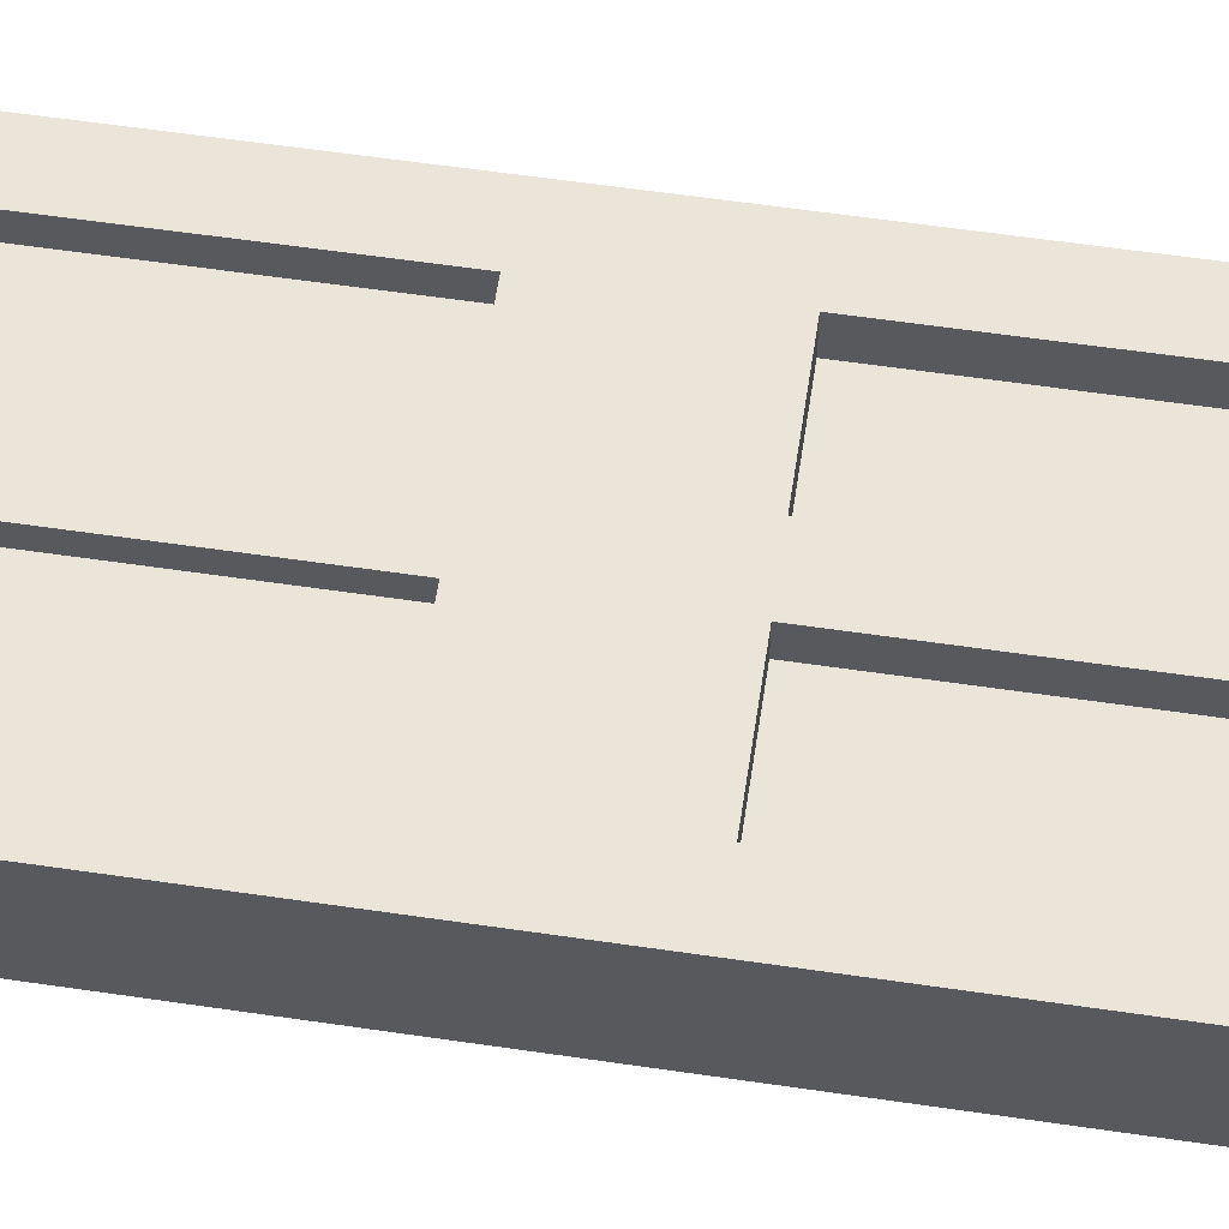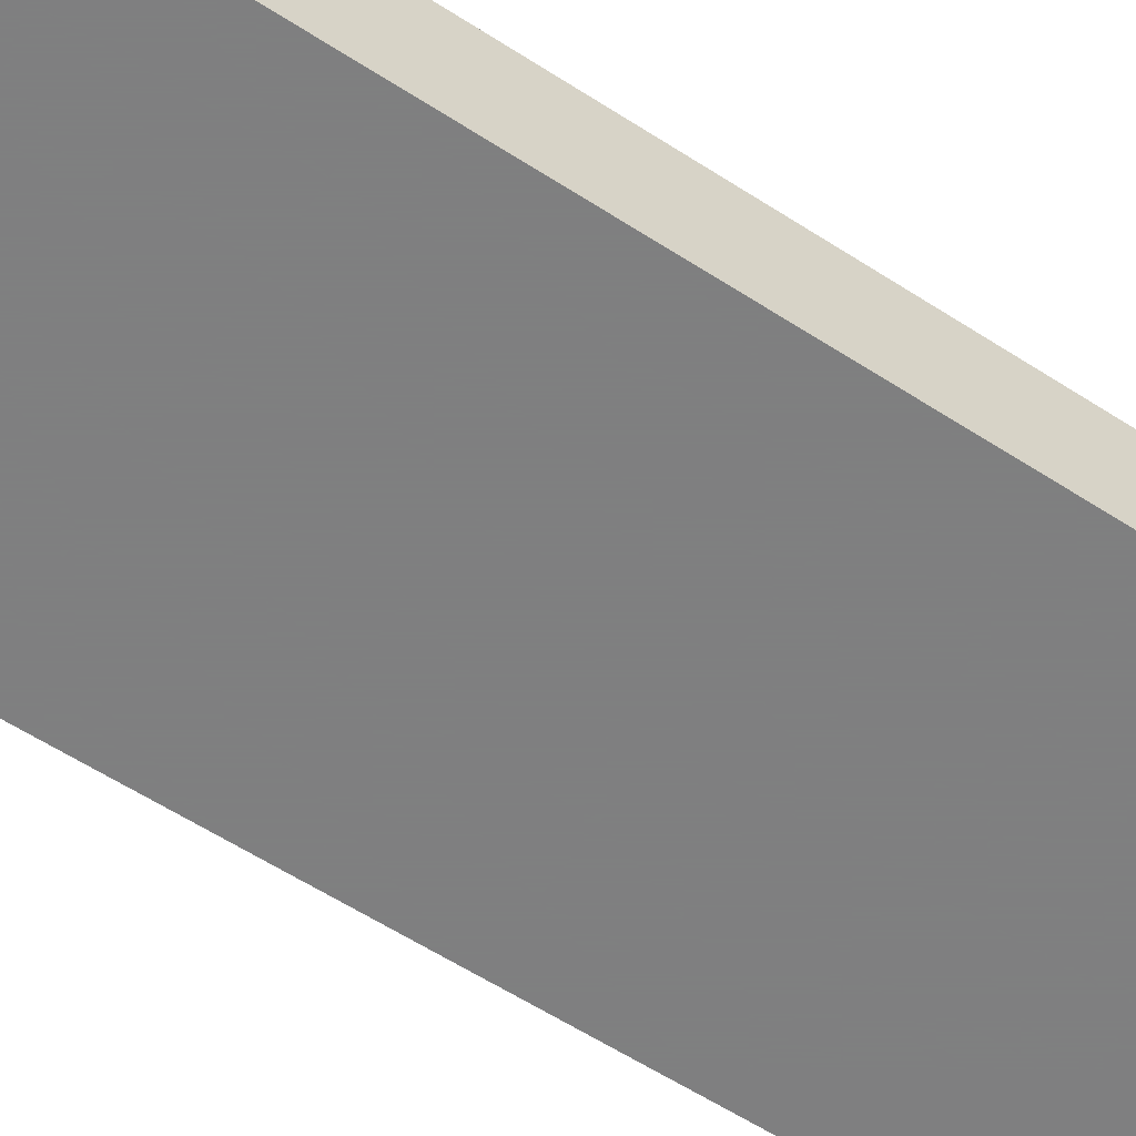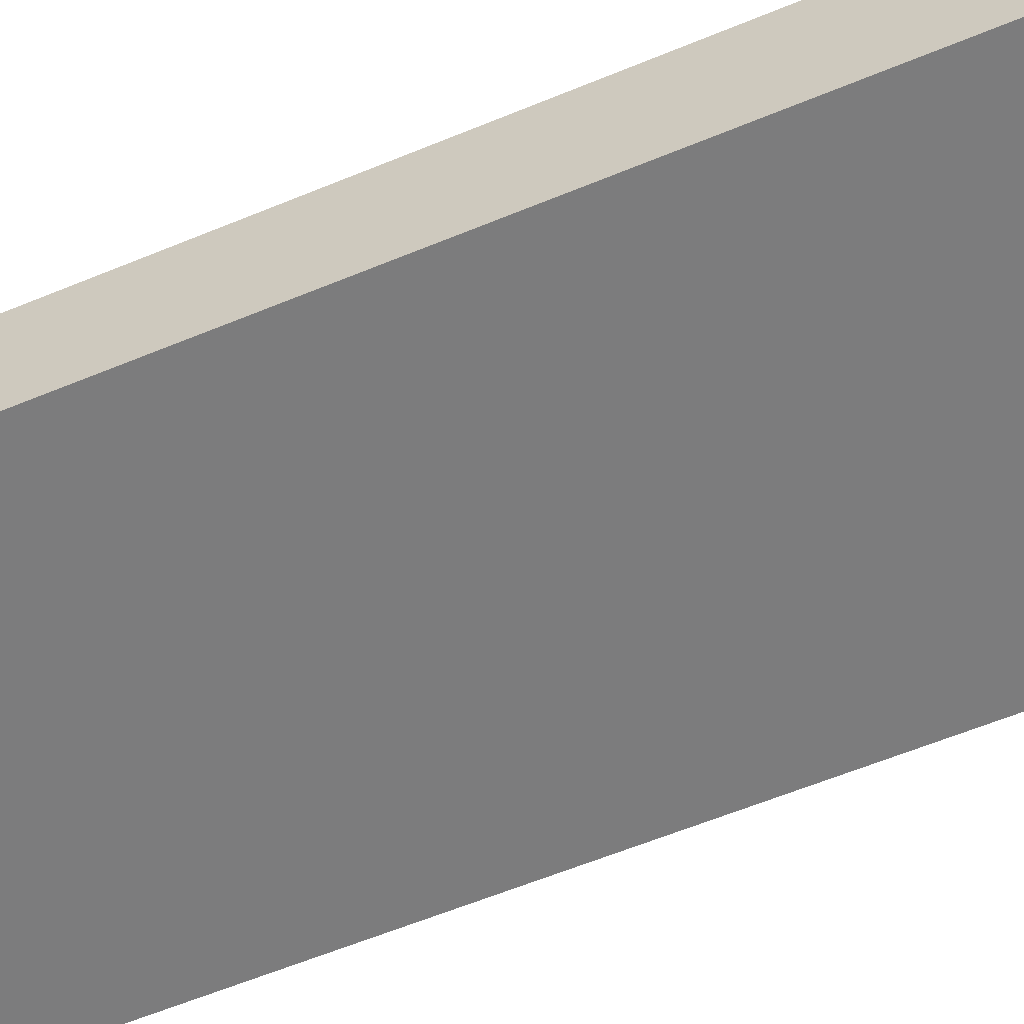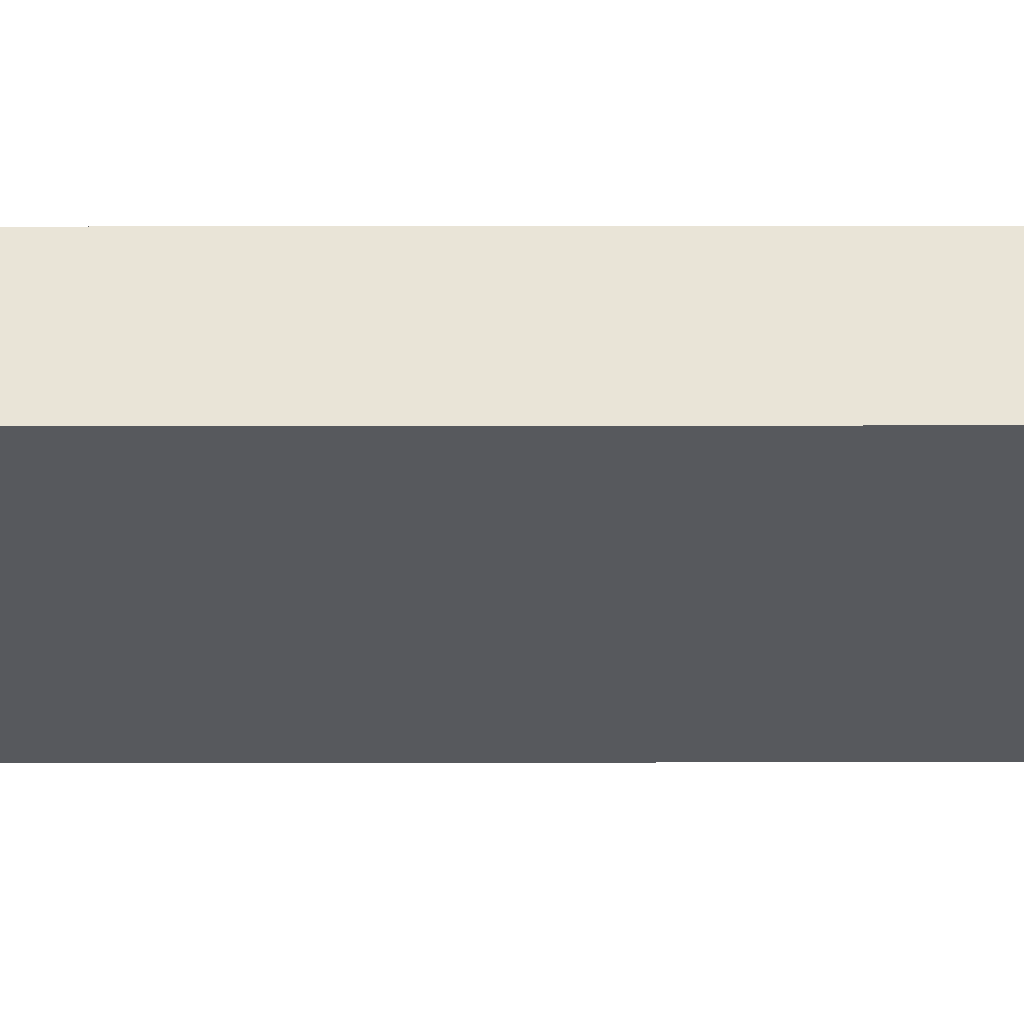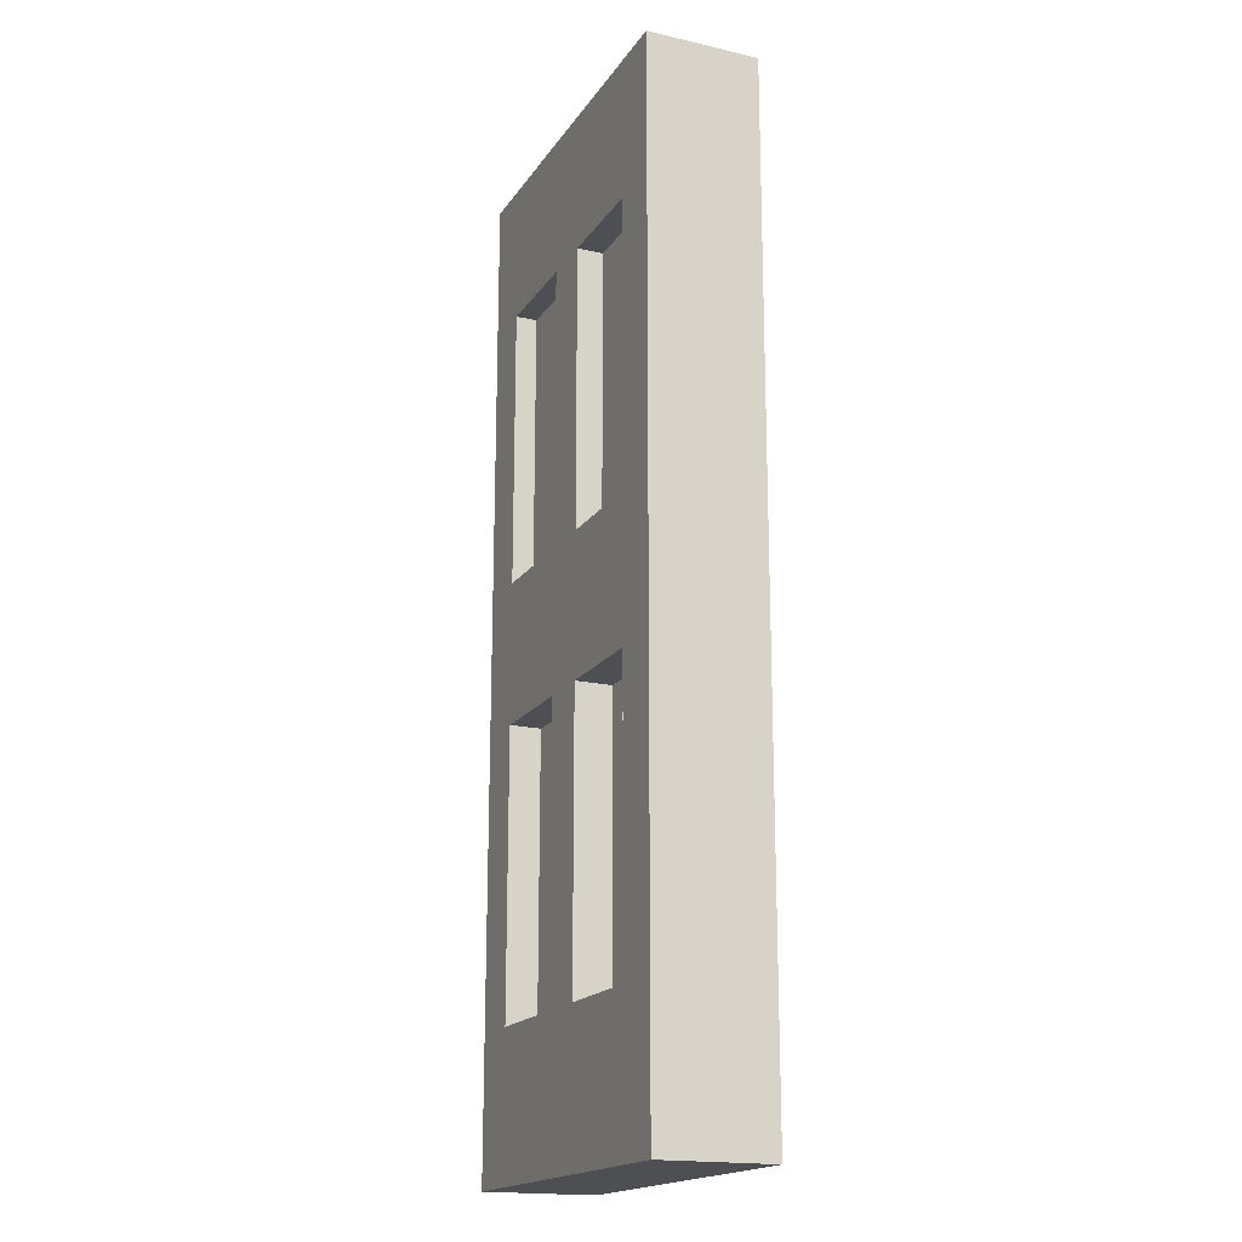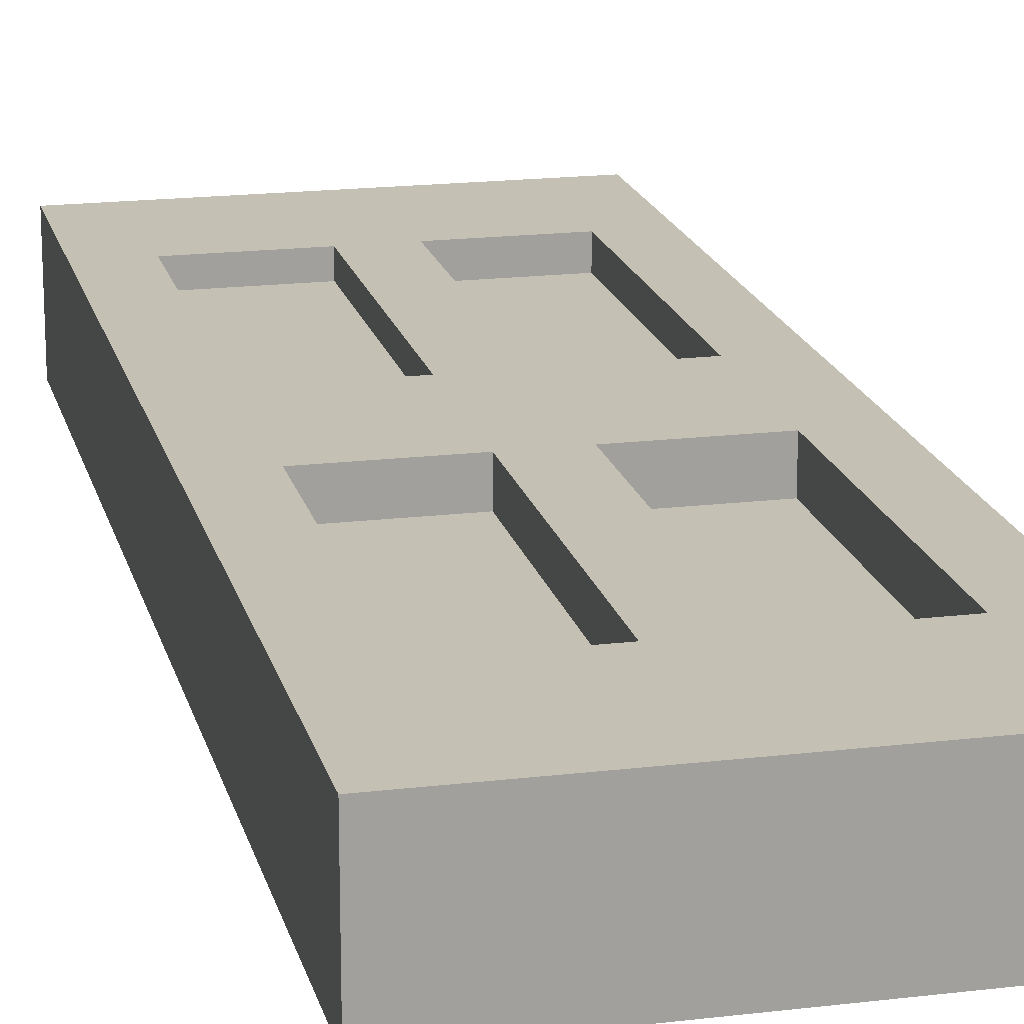
<metadata>
{"format":"obj","ext":"obj","renderer":"f3d","projection":"perspective","resolution":1024,"background":"white","views":[{"elev":59.3,"azim":-81.4,"up":"+Z"},{"elev":-59.9,"azim":56.5,"up":"+Z"},{"elev":-58.8,"azim":-66.7,"up":"+Z"},{"elev":-29.0,"azim":90.1,"up":"+Z"},{"elev":-18.2,"azim":66.4,"up":"+Y"},{"elev":18.2,"azim":-13.2,"up":"+Z"}]}
</metadata>
<code>
o Cube.002_Cube.004
v 2.527 -0.5056 -8.093
v 2.527 -0.5056 -10.09
v 9.124 -0.5056 -10.09
v 9.124 -0.5056 -8.093
v 2.527 17.08 -8.093
v 2.527 17.08 -10.09
v 9.124 17.08 -10.09
v 9.124 17.08 -8.093
v 3.469 17.08 -10.09
v 4.411 17.08 -10.09
v 5.354 17.08 -10.09
v 6.296 17.08 -10.09
v 7.239 17.08 -10.09
v 8.181 17.08 -10.09
v 8.181 -0.5056 -10.09
v 7.239 -0.5056 -10.09
v 6.296 -0.5056 -10.09
v 5.354 -0.5056 -10.09
v 4.411 -0.5056 -10.09
v 3.469 -0.5056 -10.09
v 8.181 17.08 -8.093
v 7.239 17.08 -8.093
v 6.296 17.08 -8.093
v 5.354 17.08 -8.093
v 4.411 17.08 -8.093
v 3.469 17.08 -8.093
v 3.469 -0.5056 -8.093
v 4.411 -0.5056 -8.093
v 5.354 -0.5056 -8.093
v 6.296 -0.5056 -8.093
v 7.239 -0.5056 -8.093
v 8.181 -0.5056 -8.093
v 2.527 2.006 -8.093
v 2.527 4.518 -8.093
v 2.527 7.03 -8.093
v 2.527 9.541 -8.093
v 2.527 12.05 -8.093
v 2.527 14.56 -8.093
v 2.527 14.56 -10.09
v 2.527 12.05 -10.09
v 2.527 9.541 -10.09
v 2.527 7.03 -10.09
v 2.527 4.518 -10.09
v 2.527 2.006 -10.09
v 9.124 14.56 -10.09
v 9.124 12.05 -10.09
v 9.124 9.541 -10.09
v 9.124 7.03 -10.09
v 9.124 4.518 -10.09
v 9.124 2.006 -10.09
v 9.124 14.56 -8.093
v 9.124 12.05 -8.093
v 9.124 9.541 -8.093
v 9.124 7.03 -8.093
v 9.124 4.518 -8.093
v 9.124 2.006 -8.093
v 3.469 14.56 -10.09
v 3.469 12.05 -10.09
v 3.469 9.541 -10.09
v 3.469 7.03 -10.09
v 3.469 4.518 -10.09
v 3.469 2.006 -10.09
v 4.411 14.56 -10.09
v 4.411 12.05 -10.09
v 4.411 9.541 -10.09
v 4.411 7.03 -10.09
v 4.411 4.518 -10.09
v 4.411 2.006 -10.09
v 5.354 14.56 -10.09
v 5.354 12.05 -10.09
v 5.354 9.541 -10.09
v 5.354 7.03 -10.09
v 5.354 4.518 -10.09
v 5.354 2.006 -10.09
v 6.296 14.56 -10.09
v 6.296 12.05 -10.09
v 6.296 9.541 -10.09
v 6.296 7.03 -10.09
v 6.296 4.518 -10.09
v 6.296 2.006 -10.09
v 7.239 14.56 -10.09
v 7.239 12.05 -10.09
v 7.239 9.541 -10.09
v 7.239 7.03 -10.09
v 7.239 4.518 -10.09
v 7.239 2.006 -10.09
v 8.181 14.56 -10.09
v 8.181 12.05 -10.09
v 8.181 9.541 -10.09
v 8.181 7.03 -10.09
v 8.181 4.518 -10.09
v 8.181 2.006 -10.09
v 8.181 14.56 -8.093
v 8.181 12.05 -8.093
v 8.181 9.541 -8.093
v 8.181 7.03 -8.093
v 8.181 4.518 -8.093
v 8.181 2.006 -8.093
v 7.239 14.56 -8.093
v 5.354 7.03 -8.649
v 7.239 9.541 -8.093
v 7.239 7.03 -8.093
v 7.239 2.006 -8.093
v 6.296 14.56 -8.093
v 6.296 12.05 -8.093
v 6.296 9.541 -8.093
v 6.296 7.03 -8.093
v 6.296 4.518 -8.093
v 6.296 2.006 -8.093
v 5.354 14.56 -8.093
v 5.354 12.05 -8.093
v 5.354 9.541 -8.093
v 5.354 7.03 -8.093
v 5.354 4.518 -8.093
v 5.354 2.006 -8.093
v 4.411 14.56 -8.093
v 8.181 14.56 -8.554
v 4.411 9.541 -8.093
v 4.411 7.03 -8.093
v 8.181 7.03 -8.737
v 4.411 2.006 -8.093
v 3.469 14.56 -8.093
v 3.469 12.05 -8.093
v 3.469 9.541 -8.093
v 3.469 7.03 -8.093
v 3.469 4.518 -8.093
v 3.469 2.006 -8.093
v 5.354 14.56 -8.477
v 5.354 12.05 -8.477
v 5.354 9.541 -8.477
v 4.411 14.56 -8.477
v 4.411 12.05 -8.477
v 4.411 9.541 -8.477
v 3.469 14.56 -8.477
v 3.469 12.05 -8.477
v 3.469 9.541 -8.477
v 8.181 12.05 -8.554
v 8.181 9.541 -8.554
v 7.239 14.56 -8.554
v 7.239 12.05 -8.554
v 7.239 9.541 -8.554
v 6.296 14.56 -8.554
v 6.296 12.05 -8.554
v 6.296 9.541 -8.554
v 5.354 4.518 -8.649
v 5.354 2.006 -8.649
v 4.411 7.03 -8.649
v 4.411 4.518 -8.649
v 4.411 2.006 -8.649
v 3.469 7.03 -8.649
v 3.469 4.518 -8.649
v 3.469 2.006 -8.649
v 8.181 4.518 -8.737
v 8.181 2.006 -8.737
v 7.239 7.03 -8.737
v 7.239 4.518 -8.737
v 7.239 2.006 -8.737
v 6.296 7.03 -8.737
v 6.296 4.518 -8.737
v 6.296 2.006 -8.737
f 33 44 2 1
f 92 50 3 15
f 50 56 4 3
f 127 33 1 27
f 32 15 3 4
f 26 9 6 5
f 44 62 20 2
f 62 68 19 20
f 68 74 18 19
f 74 80 17 18
f 80 86 16 17
f 86 92 15 16
f 56 98 32 4
f 98 103 31 32
f 103 109 30 31
f 109 115 29 30
f 115 121 28 29
f 121 127 27 28
f 1 2 20 27
f 27 20 19 28
f 28 19 18 29
f 29 18 17 30
f 30 17 16 31
f 31 16 15 32
f 8 7 14 21
f 21 14 13 22
f 22 13 12 23
f 23 12 11 24
f 24 11 10 25
f 25 10 9 26
f 5 6 39 38
f 38 39 40 37
f 37 40 41 36
f 36 41 42 35
f 35 42 43 34
f 34 43 44 33
f 14 7 45 87
f 87 45 46 88
f 88 46 47 89
f 89 47 48 90
f 90 48 49 91
f 91 49 50 92
f 7 8 51 45
f 45 51 52 46
f 46 52 53 47
f 47 53 54 48
f 48 54 55 49
f 49 55 56 50
f 26 5 38 122
f 122 38 37 123
f 123 37 36 124
f 124 36 35 125
f 125 35 34 126
f 126 34 33 127
f 6 9 57 39
f 39 57 58 40
f 40 58 59 41
f 41 59 60 42
f 42 60 61 43
f 43 61 62 44
f 9 10 63 57
f 57 63 64 58
f 58 64 65 59
f 59 65 66 60
f 60 66 67 61
f 61 67 68 62
f 10 11 69 63
f 63 69 70 64
f 64 70 71 65
f 65 71 72 66
f 66 72 73 67
f 67 73 74 68
f 11 12 75 69
f 69 75 76 70
f 70 76 77 71
f 71 77 78 72
f 72 78 79 73
f 73 79 80 74
f 12 13 81 75
f 75 81 82 76
f 76 82 83 77
f 77 83 84 78
f 78 84 85 79
f 79 85 86 80
f 13 14 87 81
f 81 87 88 82
f 82 88 89 83
f 83 89 90 84
f 84 90 91 85
f 85 91 92 86
f 8 21 93 51
f 51 93 94 52
f 52 94 95 53
f 53 95 96 54
f 54 96 97 55
f 55 97 98 56
f 21 22 99 93
f 93 99 139 117
f 101 95 138 141
f 95 101 102 96
f 96 102 155 120
f 103 98 154 157
f 22 23 104 99
f 99 104 142 139
f 106 101 141 144
f 101 106 107 102
f 102 107 158 155
f 109 103 157 160
f 23 24 110 104
f 104 110 111 105
f 105 111 112 106
f 106 112 113 107
f 107 113 114 108
f 108 114 115 109
f 24 25 116 110
f 110 116 131 128
f 118 112 130 133
f 112 118 119 113
f 113 119 147 100
f 121 115 146 149
f 25 26 122 116
f 116 122 134 131
f 124 118 133 136
f 118 124 125 119
f 119 125 150 147
f 127 121 149 152
f 128 131 132 129
f 129 132 133 130
f 131 134 135 132
f 132 135 136 133
f 123 124 136 135
f 122 123 135 134
f 112 111 129 130
f 111 110 128 129
f 117 139 140 137
f 137 140 141 138
f 139 142 143 140
f 140 143 144 141
f 105 106 144 143
f 104 105 143 142
f 95 94 137 138
f 94 93 117 137
f 100 147 148 145
f 145 148 149 146
f 147 150 151 148
f 148 151 152 149
f 126 127 152 151
f 125 126 151 150
f 115 114 145 146
f 114 113 100 145
f 120 155 156 153
f 153 156 157 154
f 155 158 159 156
f 156 159 160 157
f 108 109 160 159
f 107 108 159 158
f 98 97 153 154
f 97 96 120 153

</code>
